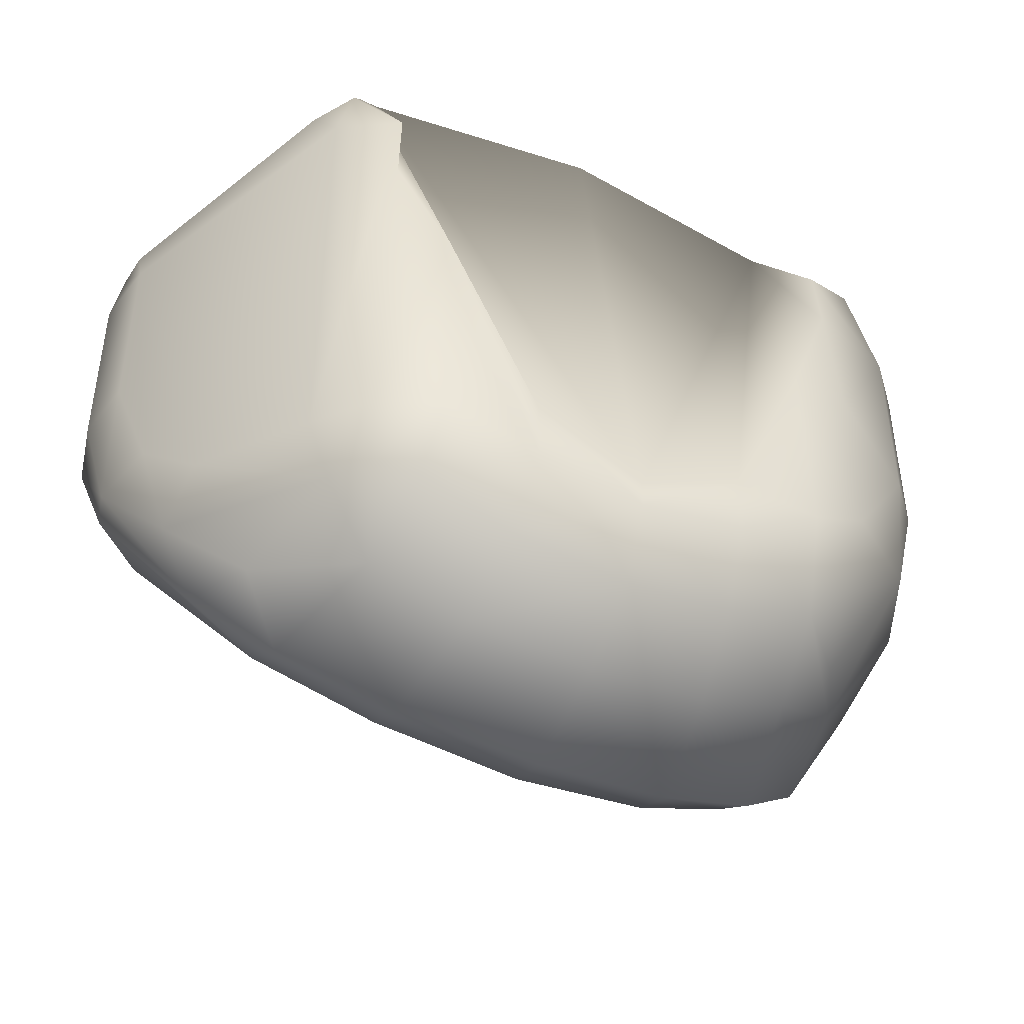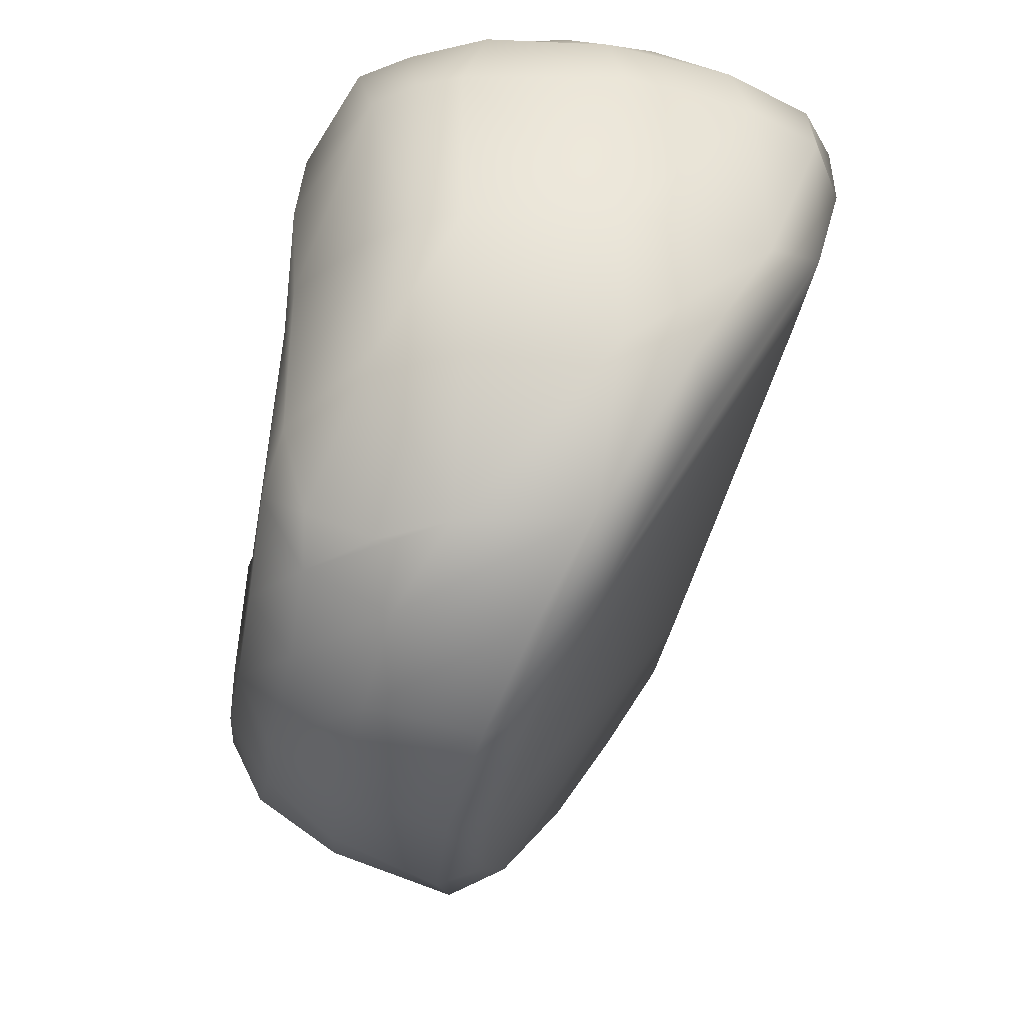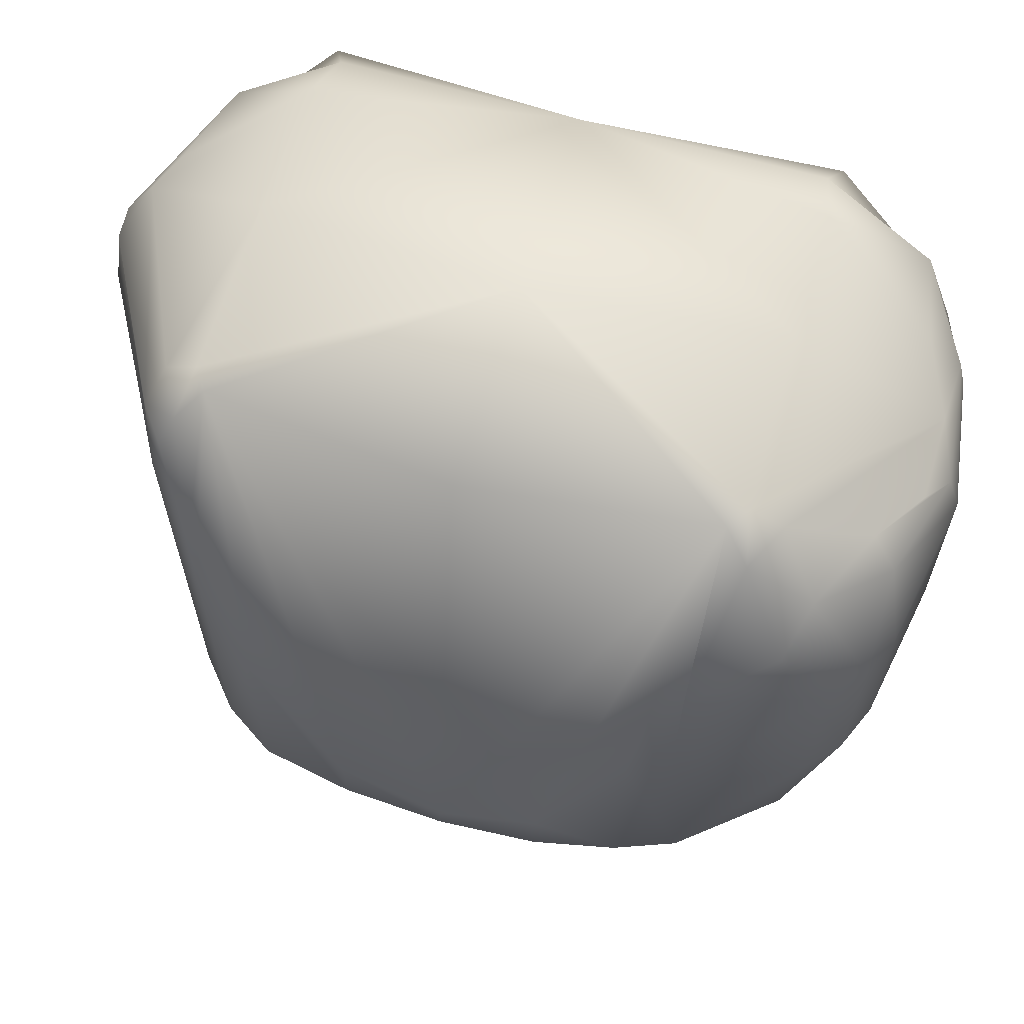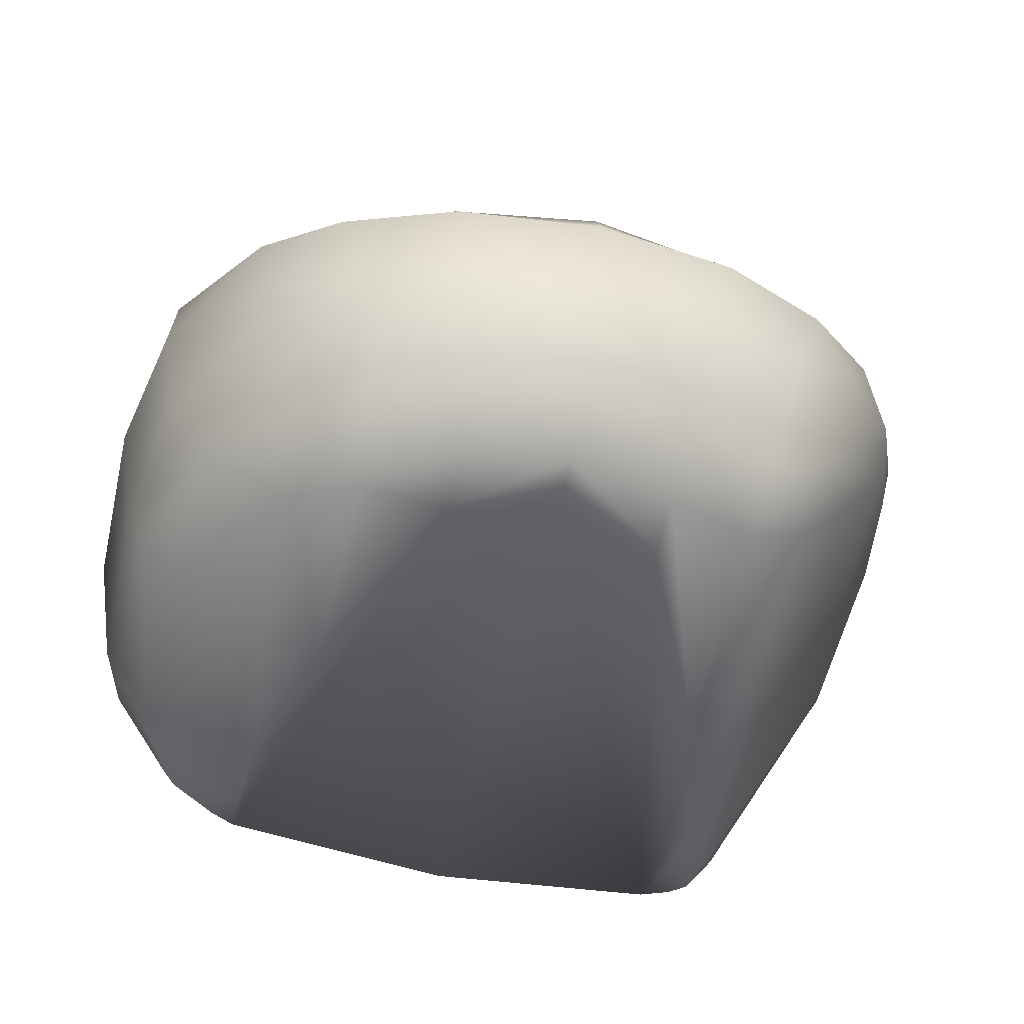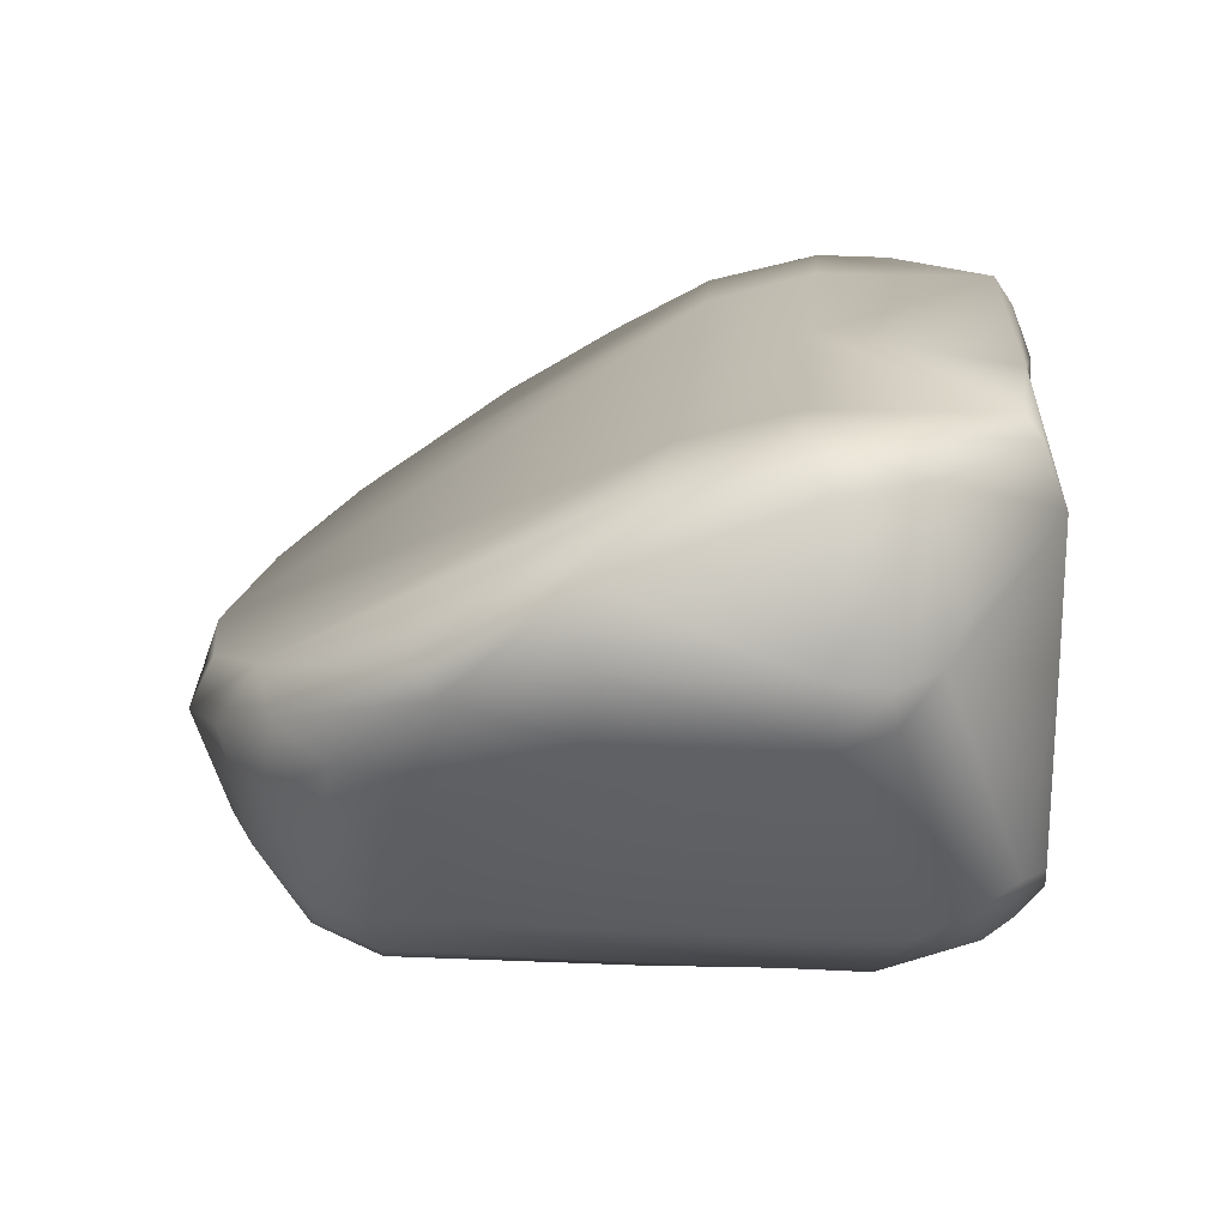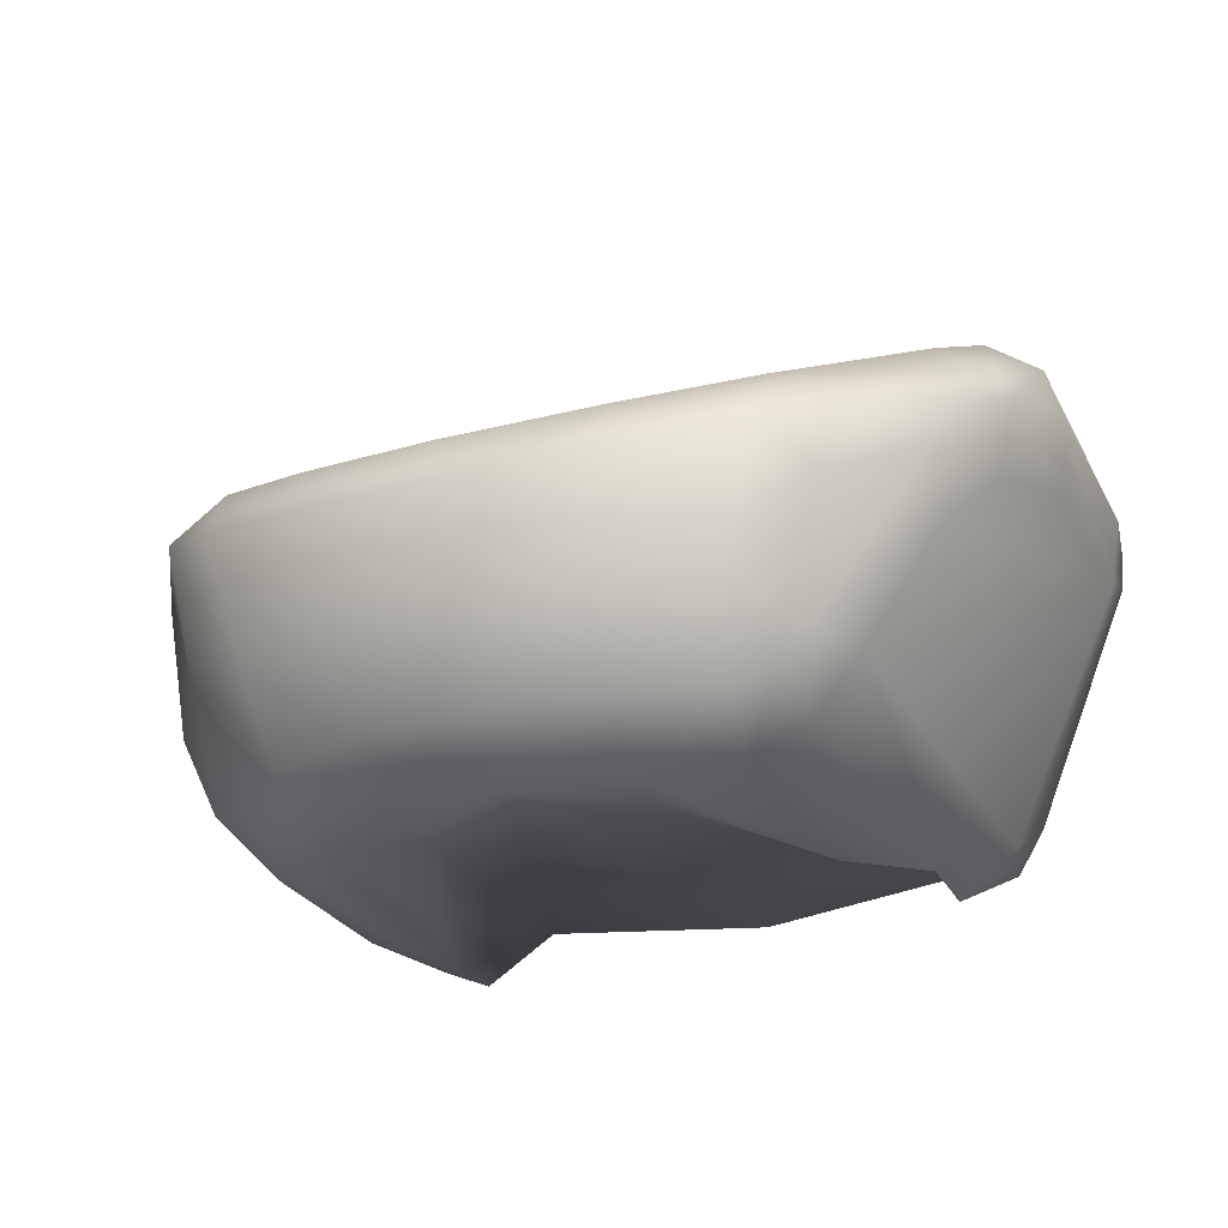
<metadata>
{"format":"obj","ext":"obj","renderer":"f3d","projection":"perspective","resolution":1024,"background":"white","views":[{"elev":-45.6,"azim":-26.7,"up":"+Z"},{"elev":-38.1,"azim":79.8,"up":"+Z"},{"elev":63.5,"azim":16.3,"up":"+Z"},{"elev":-57.1,"azim":167.1,"up":"+Y"},{"elev":19.5,"azim":-85.0,"up":"+Y"},{"elev":-27.0,"azim":-156.7,"up":"+Y"}]}
</metadata>
<code>
o Cube
v -0.09825 0.0569 -0.03051
v -0.06869 -0.07134 -0.09884
v -0.06991 -0.04316 0.05782
v -0.1156 0.003254 -0.04401
v -0.08059 -0.05736 -0.0989
v -0.02905 -0.08274 -0.1092
v -0.06974 0.06583 0.04706
v -0.06981 0.006057 0.05799
v -0.06974 0.05764 -0.02924
v -0.06974 0.001831 -0.1259
v -0.09126 0.06583 0.01905
v -0.09375 0.06561 -0.000537
v -0.06974 0.06561 -0.000537
v -0.09815 0.02401 -0.08747
v -0.1026 0.04139 -0.05738
v -0.03871 -0.008444 -0.1437
v -0.1156 0.003221 0.008129
v -0.1086 0.02001 0.03081
v -0.08059 -0.05736 0.02714
v -0.07912 -0.04202 0.05147
v -0.1027 0.02889 0.03496
v -0.0976 0.05814 0.02775
v -0.06981 0.04339 0.05799
v -0.06638 0.05888 0.05207
v -0.1089 -0.008402 -0.07705
v -0.1188 0.02007 0.00597
v -0.1061 0.05694 0.00597
v -0.1153 0.008292 0.02103
v -0.08414 -0.04802 0.04078
v -0.1161 0.01787 0.02088
v -0.1186 0.02034 -0.04447
v -0.1135 0.01145 -0.0774
v -0.114 0.03857 -0.04471
v -0.1113 0.01747 -0.08124
v -0.09927 -0.02502 -0.09268
v -0.101 -0.01017 -0.1035
v -0.07425 -0.05652 -0.115
v -0.09015 -0.004023 -0.1184
v -0.06911 -0.01432 -0.1363
v -0.0387 -0.02253 -0.1505
v -0.05407 -0.08035 -0.1012
v -0.06586 -0.04921 0.05804
v -0.0308 -0.07108 -0.1278
v -0.06699 -0.06514 -0.1149
v -0.05929 -0.04902 -0.1315
v -0.05565 -0.07124 -0.1185
v -0.03298 -0.05214 -0.1422
v -0.08231 -0.02502 -0.123
v -0.06644 -0.07305 0.01873
v -0.07274 -0.05455 0.05028
v -0.02905 -0.08274 -0.09304
v -0.05349 -0.08035 -0.03781
v -0.06687 -0.07272 -0.003562
v -0.07626 -0.05871 0.04329
v 0.09825 0.0569 -0.03051
v 0.07011 -0.07948 -0.08559
v 0.06991 -0.04316 0.05782
v 0.1202 -0.001336 -0.04472
v 0.02905 -0.08274 -0.1092
v 0 0.05764 -0.02924
v 0 -0.01295 -0.1515
v 0 -0.05684 0.05789
v 0 0.001045 0.05789
v 0 0.05881 0.05196
v 0 -0.08271 -0.1146
v 0.06974 0.06583 0.04706
v 0.06981 0.006057 0.05799
v 0.06974 0.05764 -0.02924
v 0.06974 0.001831 -0.1259
v 0.09126 0.06583 0.01905
v 0 0.06561 -0.000537
v 0.09375 0.06561 -0.000537
v 0.06974 0.06561 -0.000537
v 0.09815 0.02401 -0.08747
v 0.1026 0.04139 -0.05738
v 0.03871 -0.008444 -0.1437
v 0.1204 0.000335 0.00597
v 0.1109 0.011 0.02906
v 0.108 -0.0534 0.005971
v 0.07912 -0.04202 0.05147
v 0.1027 0.02889 0.03496
v 0.0976 0.05814 0.02775
v 0.06981 0.04339 0.05799
v 0.06638 0.05888 0.05207
v 0.1125 -0.001403 -0.08124
v 0.1061 0.05694 0.00597
v 0.1164 -0.002977 0.02274
v 0.09034 -0.05321 0.03713
v 0.114 0.03857 -0.04471
v 0.1113 0.01747 -0.08124
v 0.0715 -0.05505 -0.1184
v 0.09015 -0.004023 -0.1184
v 0.06911 -0.01432 -0.1363
v 0.0387 -0.02253 -0.1505
v 0 -0.02573 -0.1561
v 0.05304 -0.08273 -0.09473
v 0.06586 -0.04921 0.05804
v 0.0308 -0.07108 -0.1278
v 0.06612 -0.0726 -0.1085
v 0 -0.07342 -0.1337
v 0.05929 -0.04902 -0.1315
v 0.05565 -0.07124 -0.1185
v 0.03298 -0.05214 -0.1422
v 0 -0.05387 -0.1465
v 0.08181 -0.03791 -0.1184
v 0.06562 -0.07859 0.01577
v 0.07274 -0.05455 0.05028
v 0.02905 -0.08274 -0.09304
v 0.05349 -0.08035 -0.03781
v 0 -0.08271 -0.1069
v 0.06556 -0.08096 -0.005051
v 0.08616 -0.06706 0.03075
v 0.1107 -0.0127 0.02924
v 0.1009 -0.03043 0.03612
v 0.1078 -0.05354 -0.04472
v 0.07011 -0.07948 -0.03781
v 0.09547 -0.06063 -0.08013
v 0.09761 -0.06437 -0.04446
v 0.0978 -0.06426 0.007296
v 0.1075 -0.03449 0.02867
v 0.1129 -0.04204 0.005971
v 0.113 -0.04112 -0.04471
v 0.1058 -0.03851 -0.08124
v 0.1145 0.03681 0.00597
v 0.112 0.03192 0.02274
f 7 13 71
f 23 8 18 21
f 11 7 24 22
f 17 19 5 35 25 4
f 19 29 54 49
f 9 10 16 61 60
f 43 6 65 100
f 4 25 32 31
f 71 13 9 60
f 63 62 42 3 8
f 33 31 32 34
f 7 11 12 13
f 13 12 1 9
f 48 37 45
f 64 63 8 23 24
f 28 29 19 17
f 28 30 18
f 22 24 23 21
f 8 3 20 18
f 22 21 18 30
f 35 5 37 36
f 17 26 30 28
f 18 20 29 28
f 22 30 26 27
f 1 15 14 10 9
f 33 27 26 31
f 31 26 17 4
f 12 11 22 27
f 15 33 34 14
f 1 12 27 33 15
f 45 44 46
f 32 36 38 34
f 25 35 36 32
f 34 38 10 14
f 38 39 10
f 36 37 48
f 46 41 6 43
f 10 39 40 16
f 16 40 95 61
f 29 20 50 54
f 45 46 43 47
f 47 43 100 104
f 37 44 45
f 2 44 37 5
f 44 2 41 46
f 39 45 47 40
f 40 47 104 95
f 39 48 45
f 38 36 48 39
f 49 54 50 42
f 5 19 49 53 2
f 64 24 7 71
f 52 51 6 41
f 51 110 65 6
f 50 20 3 42
f 42 62 110 51 52 53 49
f 2 53 52 41
f 66 71 73
f 79 119 112 88
f 70 82 84 66
f 119 106 112
f 68 60 61 76 69
f 98 100 65 59
f 85 90 92
f 71 60 68 73
f 63 67 57 97 62
f 66 73 72 70
f 73 68 55 72
f 64 84 83 67 63
f 120 121 79 88
f 125 124 77 87
f 82 81 83 84
f 58 77 124 89
f 114 120 88 80
f 116 111 119 118
f 55 68 69 74 75
f 89 90 85 58
f 109 96 108
f 72 86 82 70
f 75 74 90 89
f 55 75 89 86 72
f 92 93 101 105
f 90 74 69 92
f 92 69 93
f 102 98 59 96
f 69 76 94 93
f 76 61 95 94
f 88 112 107 80
f 101 103 98 102
f 103 104 100 98
f 99 102 96 56
f 93 94 103 101
f 94 95 104 103
f 91 99 117
f 106 97 107 112
f 64 71 66 84
f 108 59 65 110
f 107 97 57 80
f 97 106 111 109 108 110 62
f 116 109 111
f 56 116 118
f 121 122 115 79
f 117 56 118 115
f 122 123 117 115
f 115 118 119 79
f 56 96 109 116
f 111 106 119
f 105 123 85 92
f 58 122 121 77
f 77 121 120 87
f 105 101 102 91
f 99 91 102
f 82 86 124 125
f 86 89 124
f 82 125 81
f 78 87 113
f 125 87 78 81
f 87 120 114 113
f 99 56 117
f 78 113 114 80 57 67 83 81
f 105 91 117 123
f 96 59 108
f 85 123 122 58

</code>
